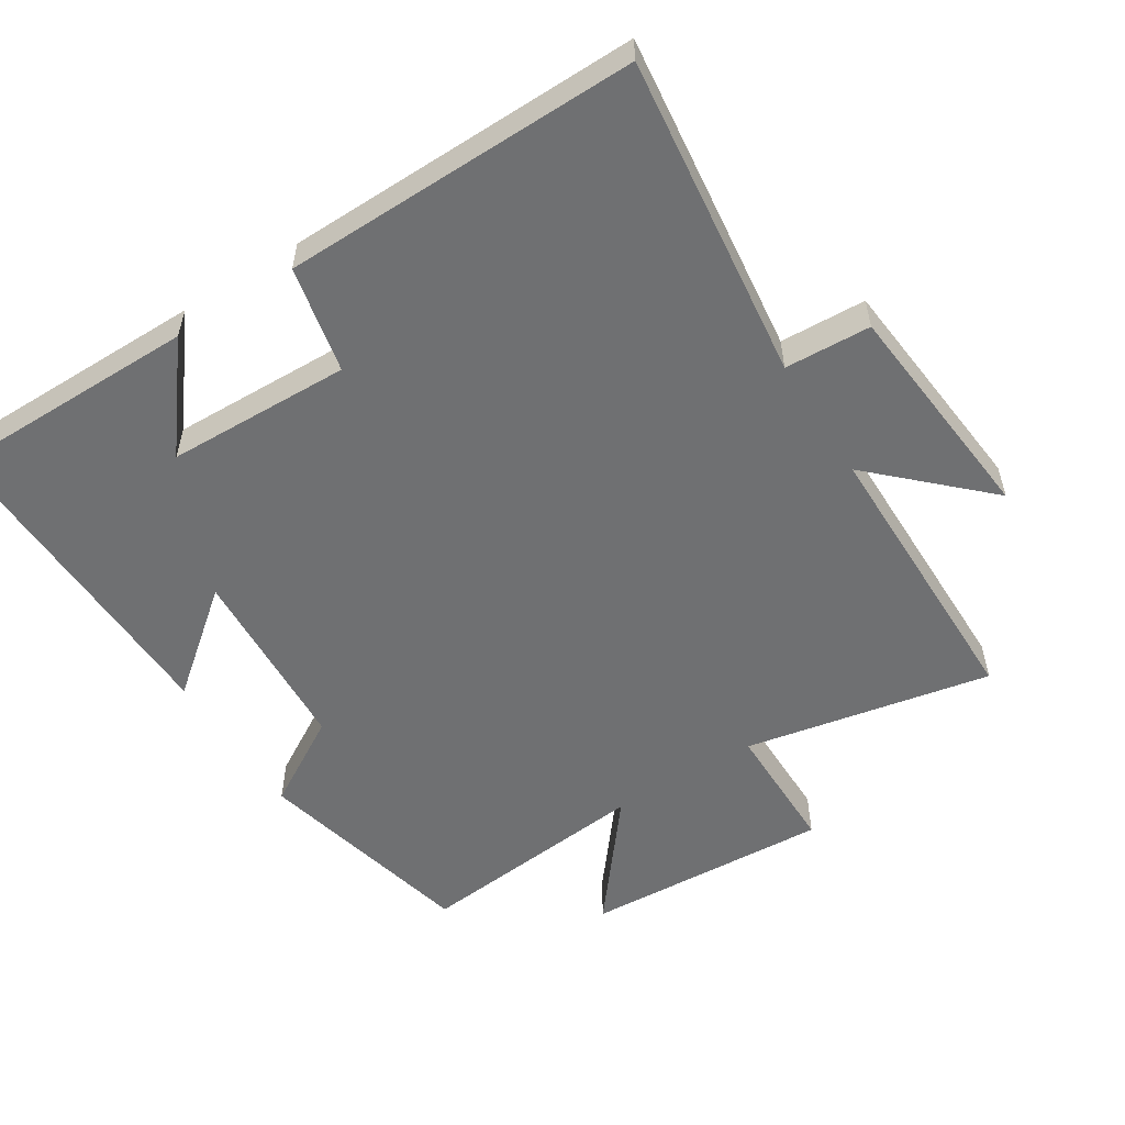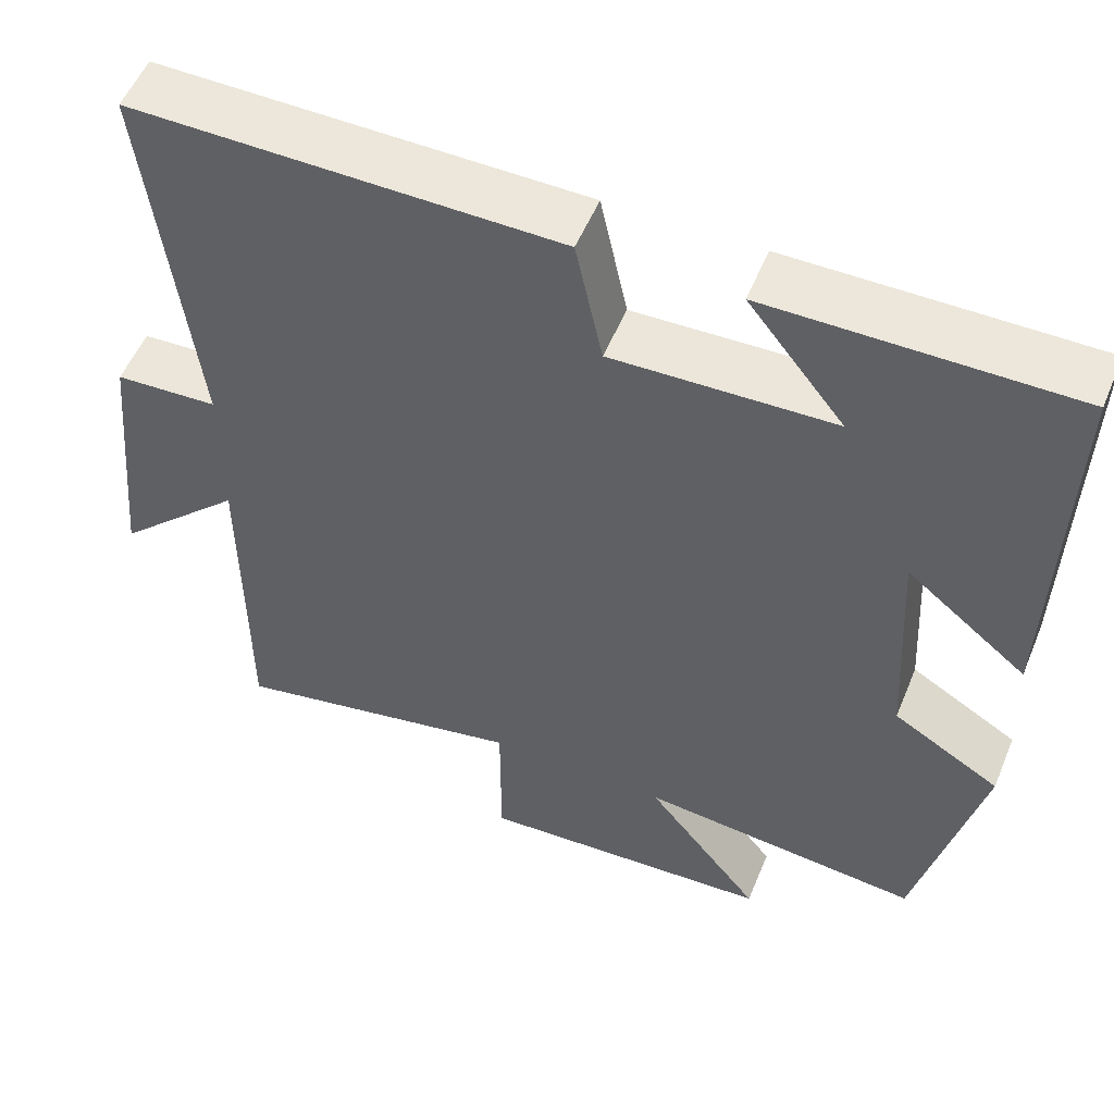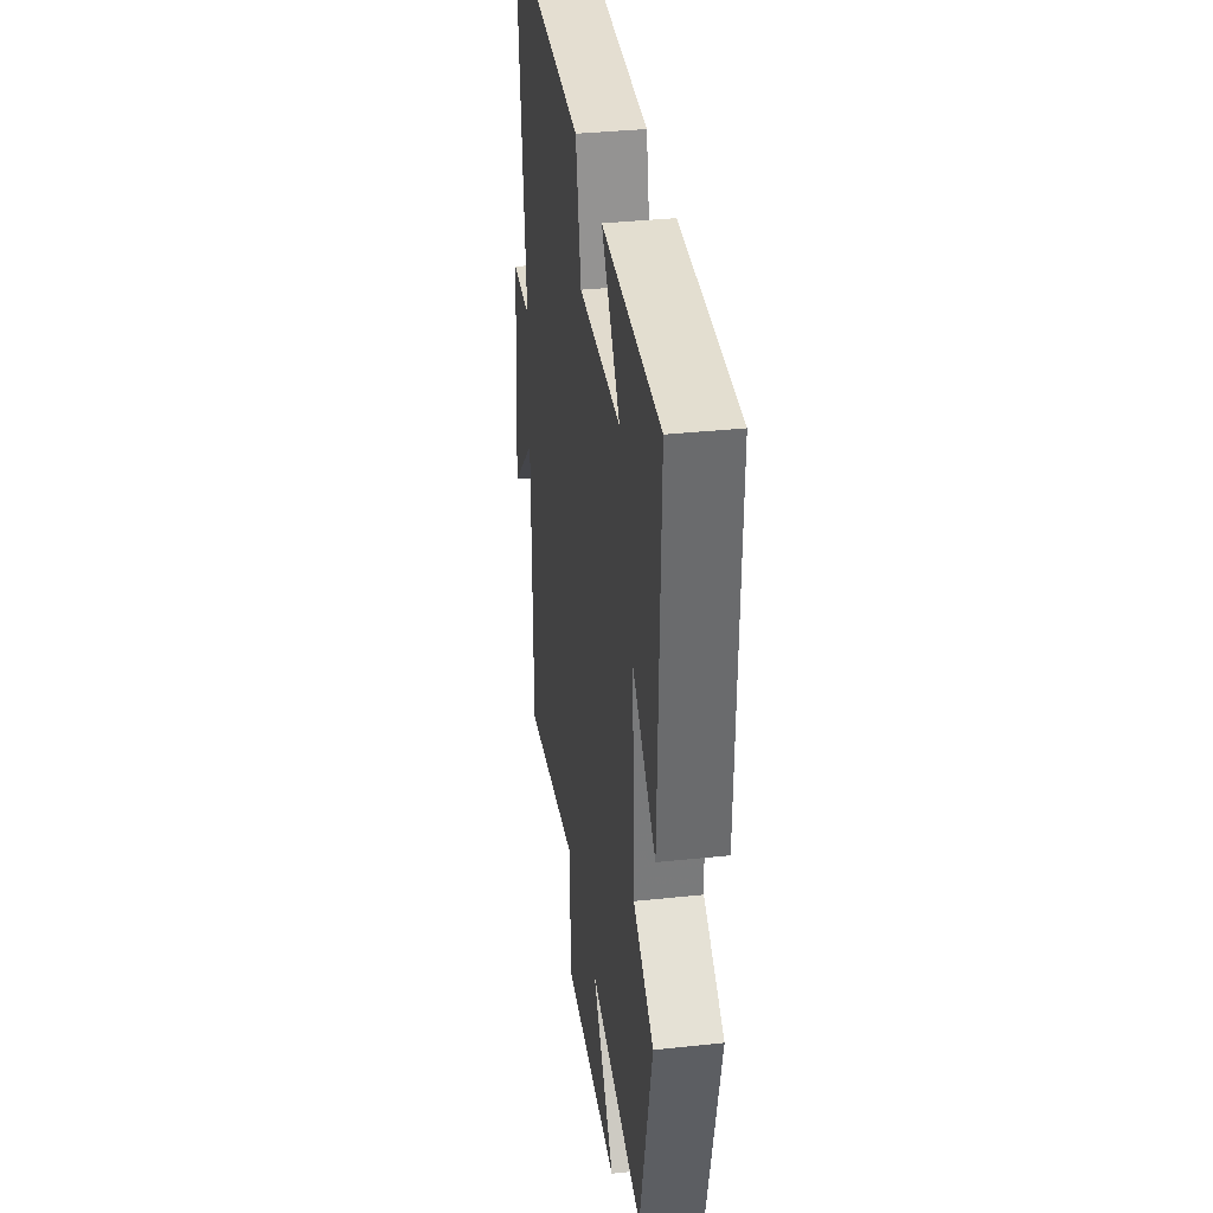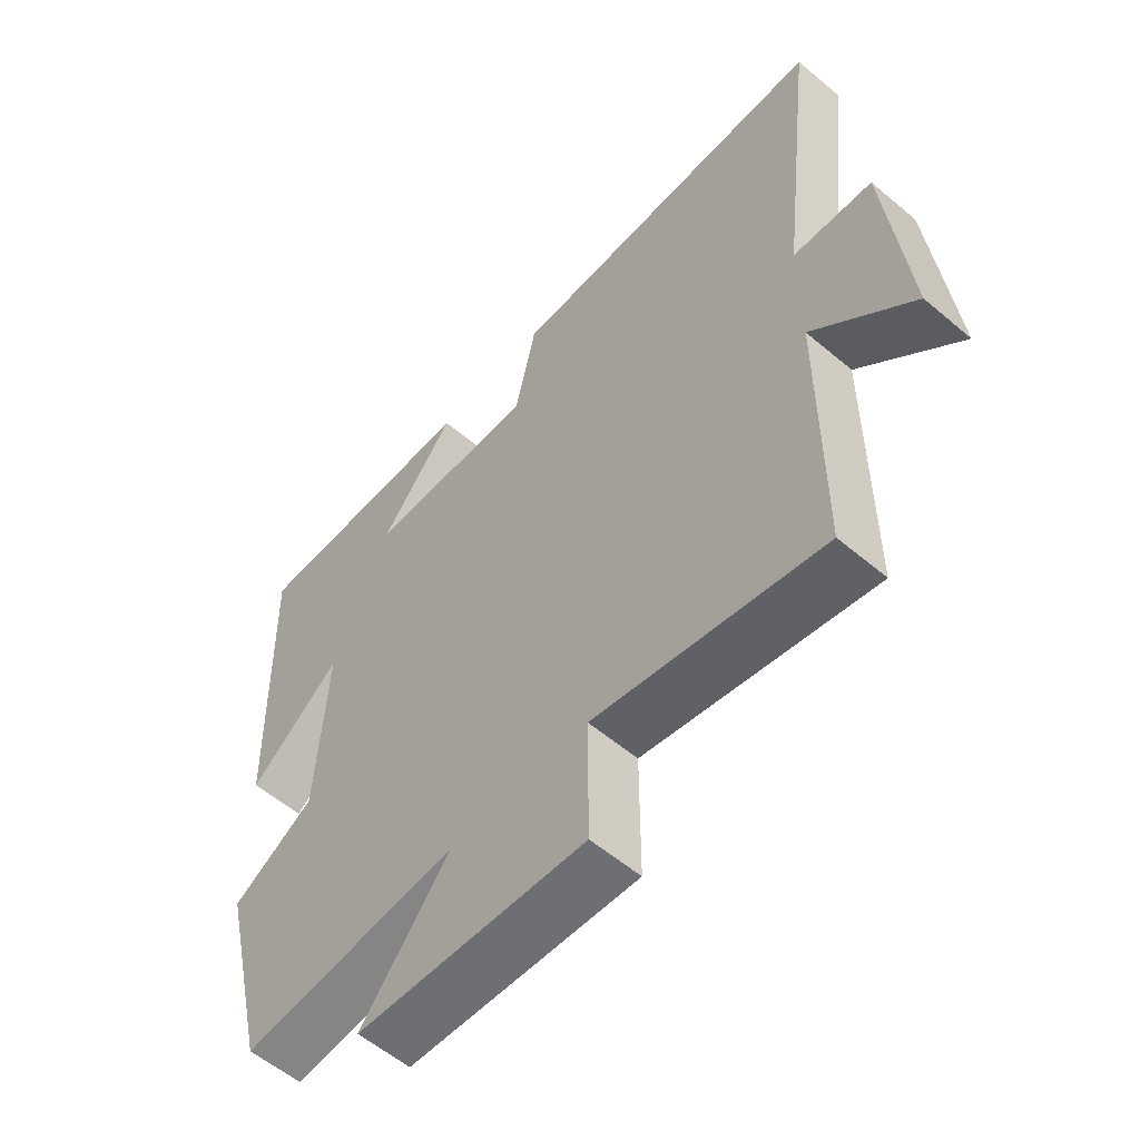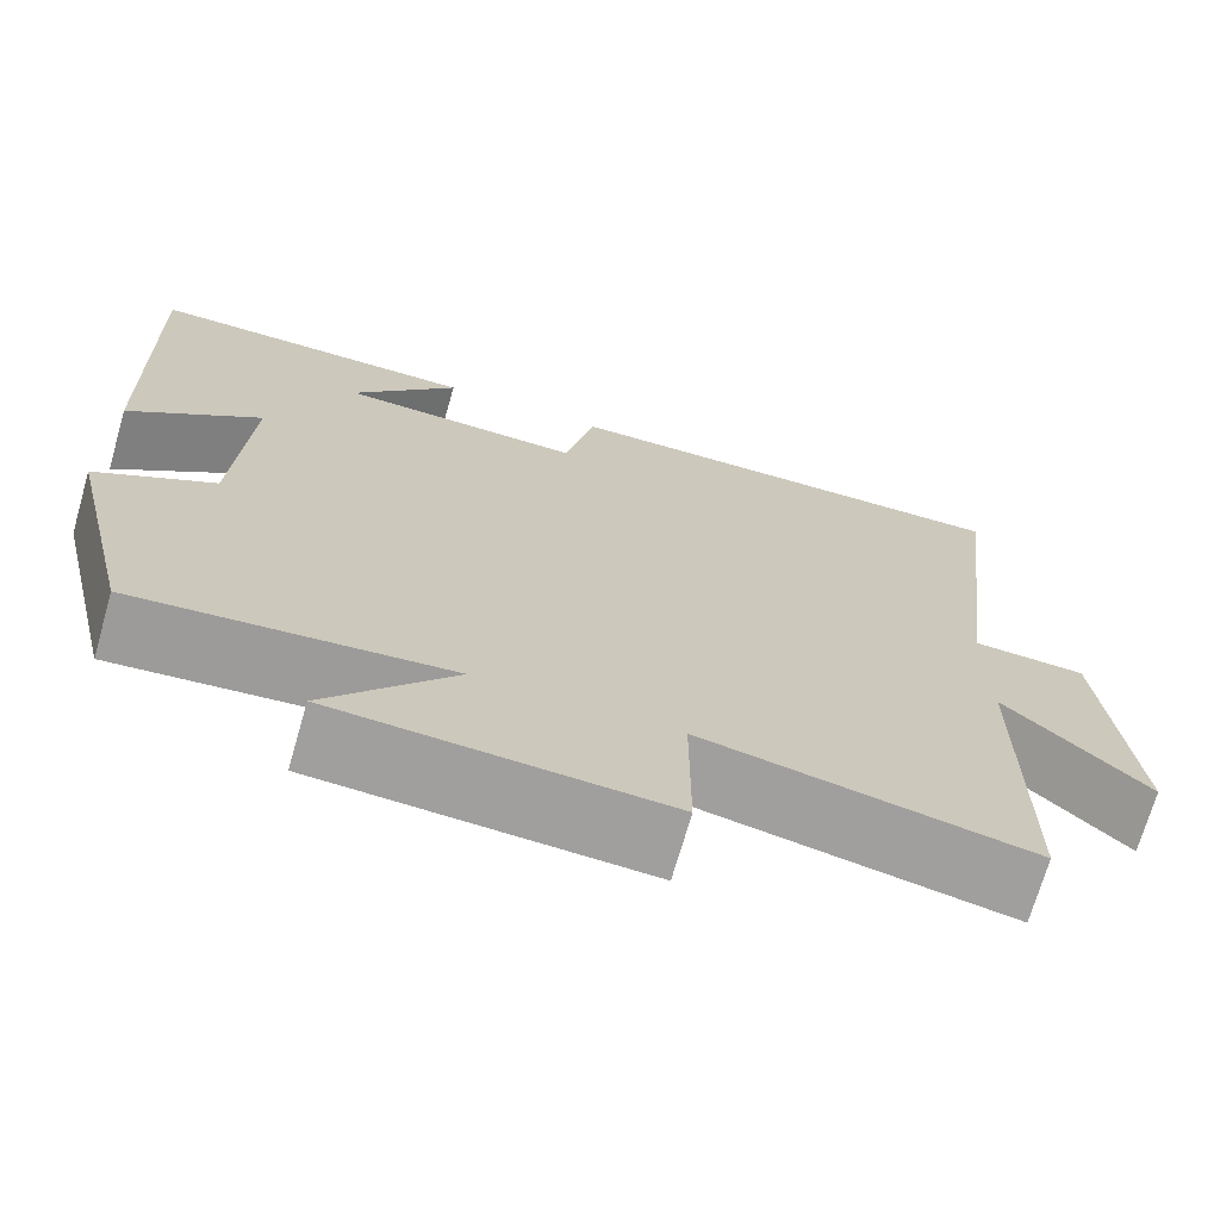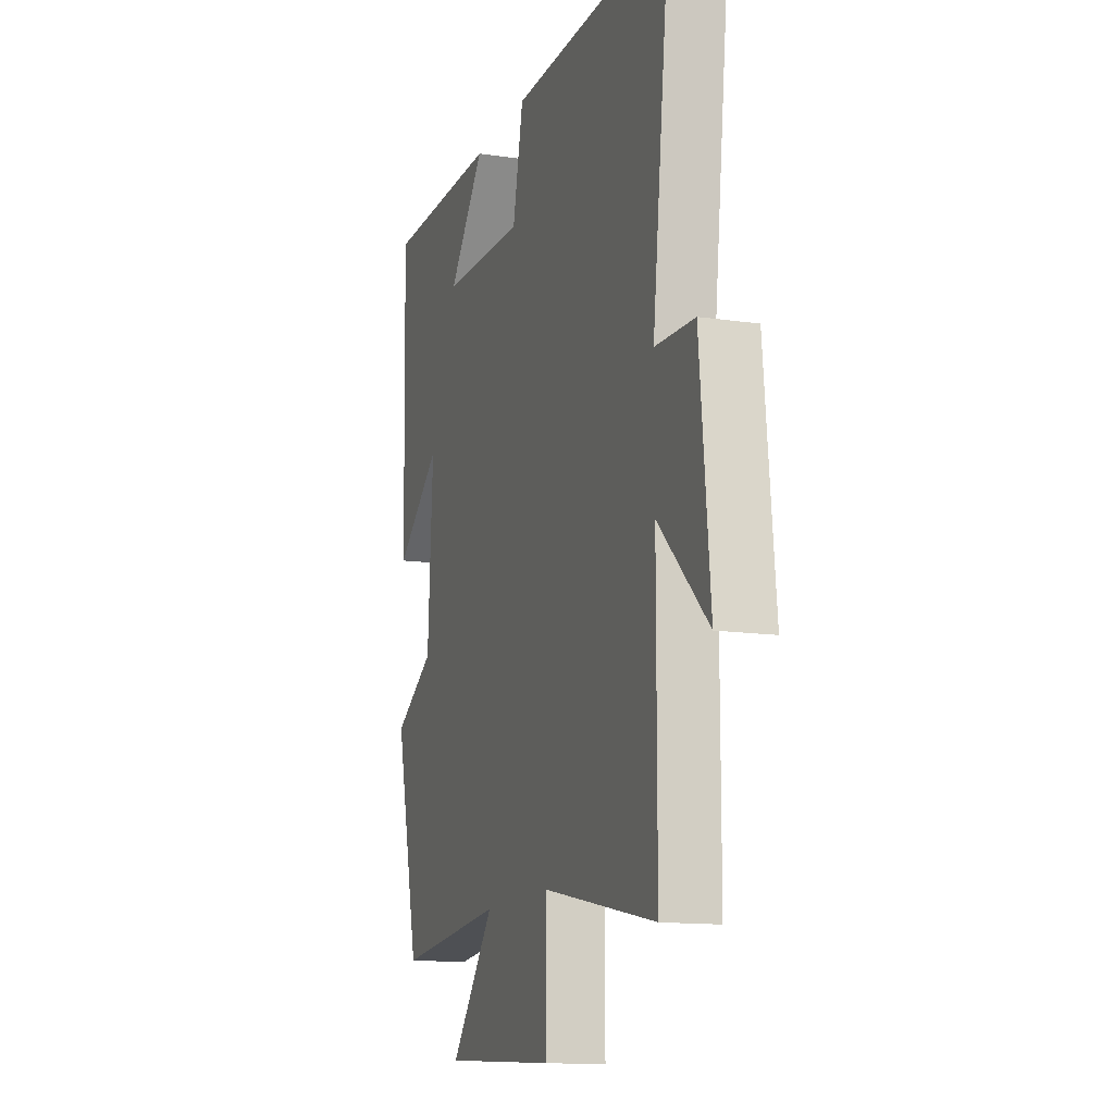
<metadata>
{"format":"obj","ext":"obj","renderer":"f3d","projection":"perspective","resolution":1024,"background":"white","views":[{"elev":-54.8,"azim":32.3,"up":"+Y"},{"elev":53.9,"azim":-157.7,"up":"+Z"},{"elev":35.7,"azim":-98.0,"up":"+Z"},{"elev":-57.3,"azim":48.7,"up":"+Z"},{"elev":-70.9,"azim":-16.1,"up":"+Z"},{"elev":-13.4,"azim":71.5,"up":"+Z"}]}
</metadata>
<code>
v 0.499 0.07 -0.571
v 0.14 0.07 -0.5
v 0.14 0.07 -0.694
v -0.22 0.07 -0.674
v -0.08 0.07 -0.5
v -0.423 0.07 -0.534
v -0.5 0.07 -0.21
v -0.37 0.07 -0.133
v -0.354 0.07 0.145
v -0.5 0.07 0.028
v -0.512 0.07 0.5
v -0.145 0.07 0.5
v -0.262 0.07 0.353
v 0.006 0.07 0.345
v 0.039 0.07 0.5
v 0.556 0.07 0.507
v 0.5 0.07 0.036
v 0.625 0.07 0.03
v 0.657 0.07 -0.302
v 0.5 0.07 -0.152
v 0.499 0 -0.571
v 0.14 0 -0.5
v 0.14 0 -0.694
v -0.22 0 -0.674
v -0.08 0 -0.5
v -0.423 0 -0.534
v -0.5 0 -0.21
v -0.37 0 -0.133
v -0.354 0 0.145
v -0.5 0 0.028
v -0.512 0 0.5
v -0.145 0 0.5
v -0.262 0 0.353
v 0.006 0 0.345
v 0.039 0 0.5
v 0.556 0 0.507
v 0.5 0 0.036
v 0.625 0 0.03
v 0.657 0 -0.302
v 0.5 0 -0.152
f 17 18 19 20
f 17 20 1 2
f 14 15 16 17
f 13 14 17 2
f 11 12 13
f 9 10 11 13
f 8 9 13 2
f 5 6 7 8
f 5 8 2 3
f 3 4 5
f 40 39 38 37
f 22 21 40 37
f 37 36 35 34
f 22 37 34 33
f 33 32 31
f 33 31 30 29
f 22 33 29 28
f 28 27 26 25
f 23 22 28 25
f 25 24 23
f 1 21 22 2
f 2 22 23 3
f 3 23 24 4
f 4 24 25 5
f 5 25 26 6
f 6 26 27 7
f 7 27 28 8
f 8 28 29 9
f 9 29 30 10
f 10 30 31 11
f 11 31 32 12
f 12 32 33 13
f 13 33 34 14
f 14 34 35 15
f 15 35 36 16
f 16 36 37 17
f 17 37 38 18
f 18 38 39 19
f 19 39 40 20
f 20 40 21 1

</code>
